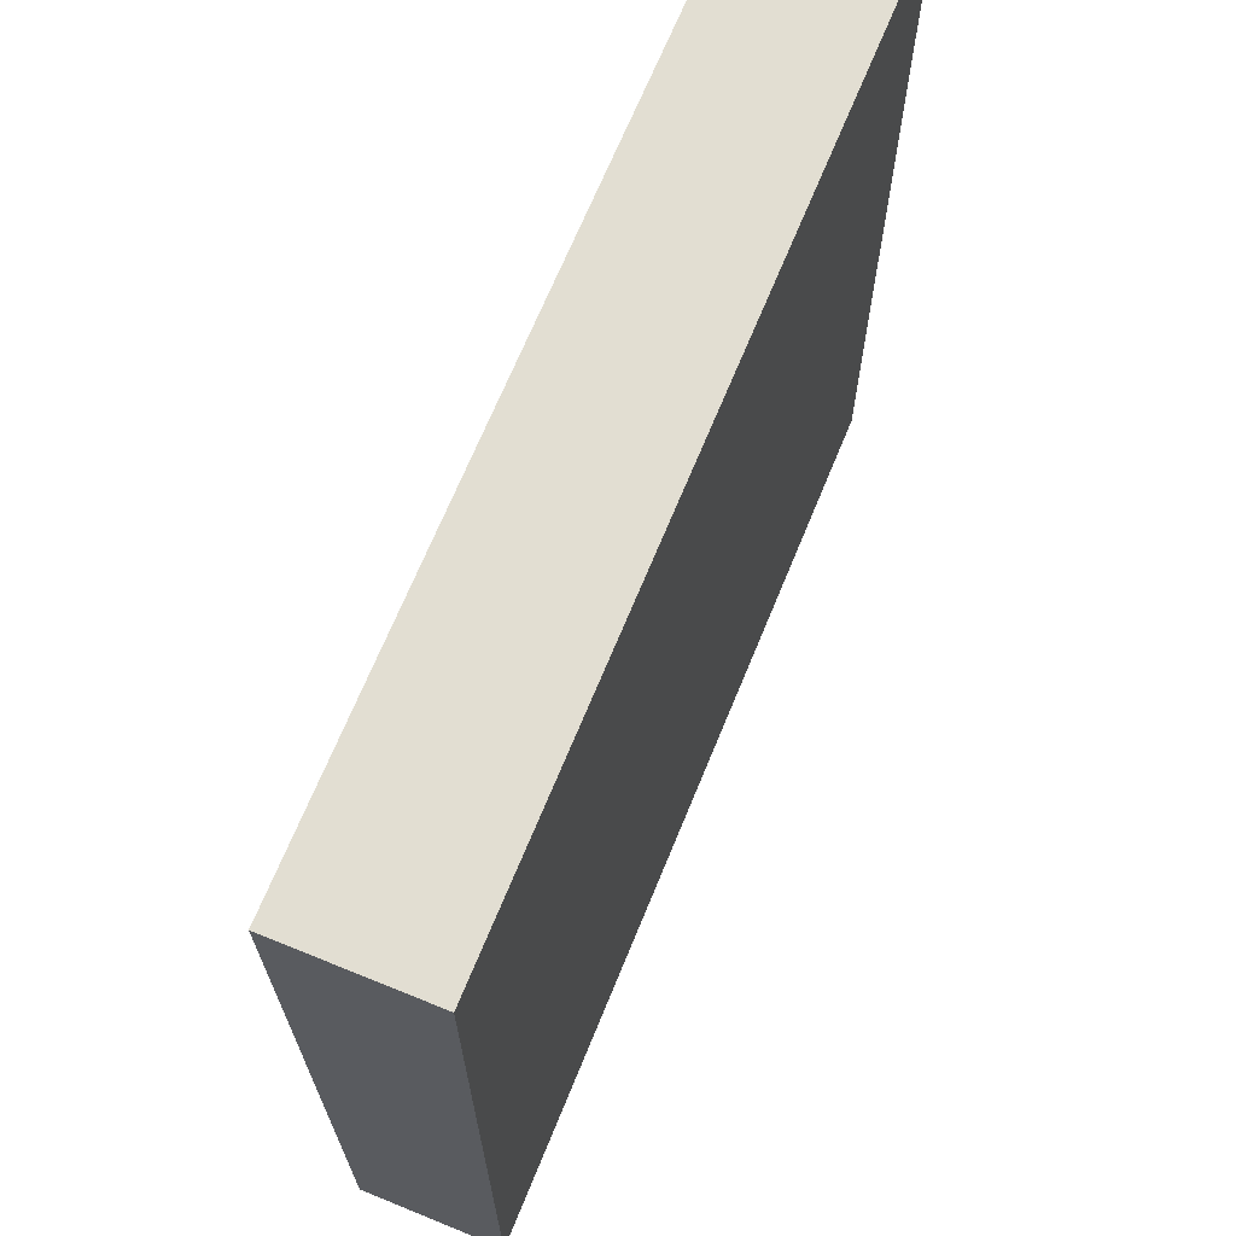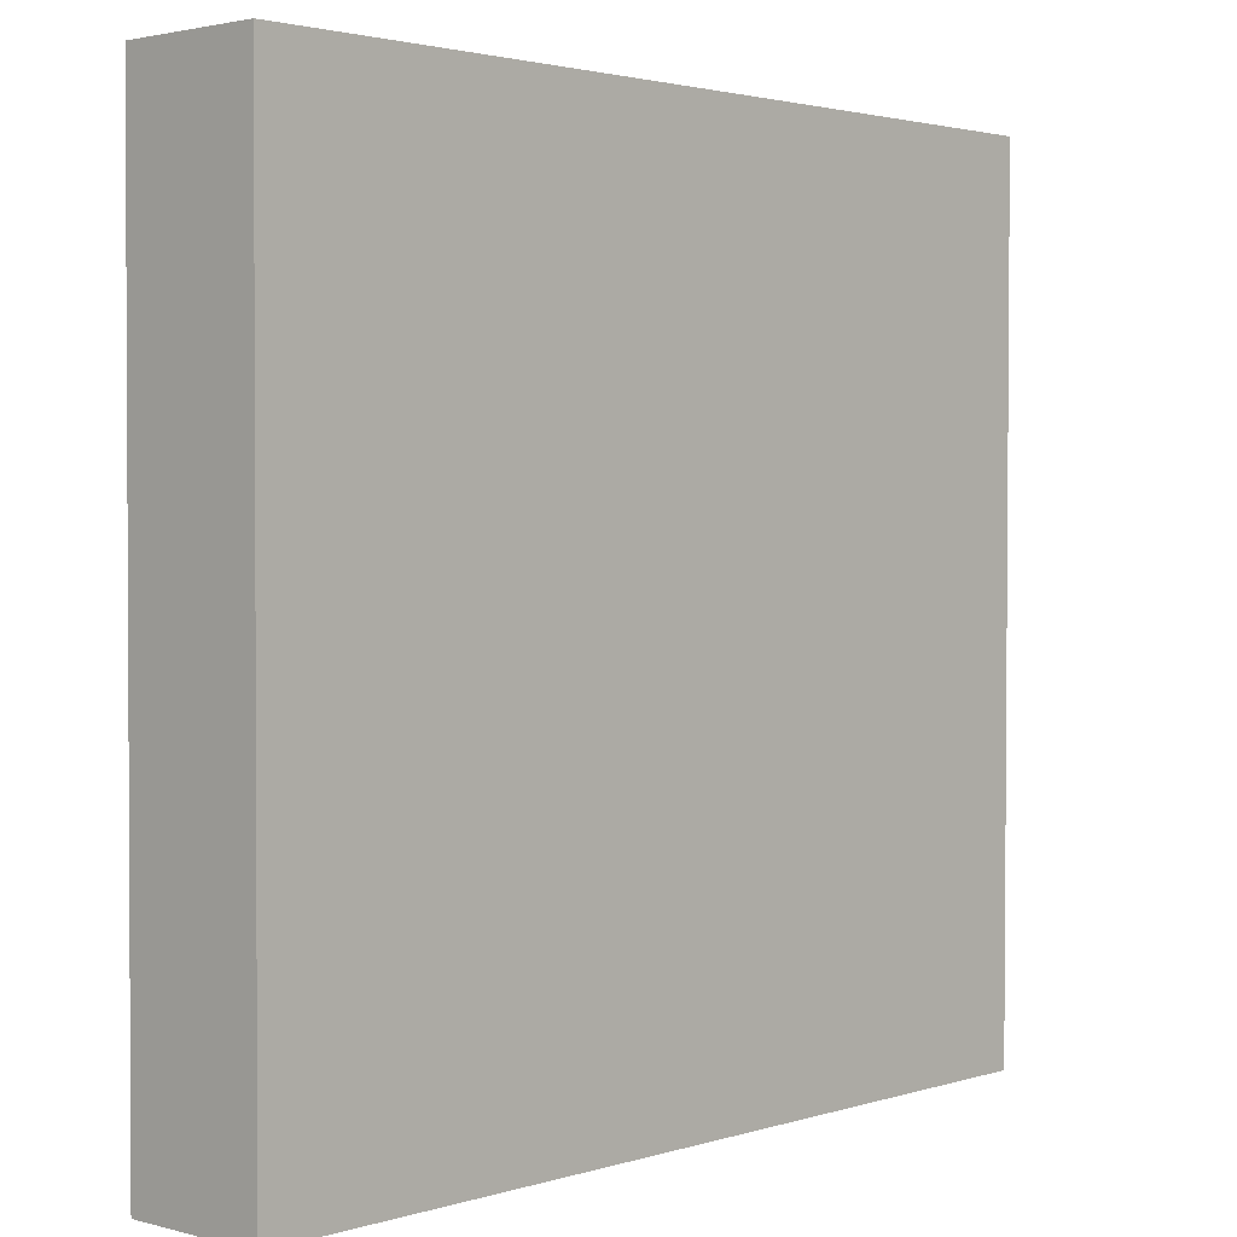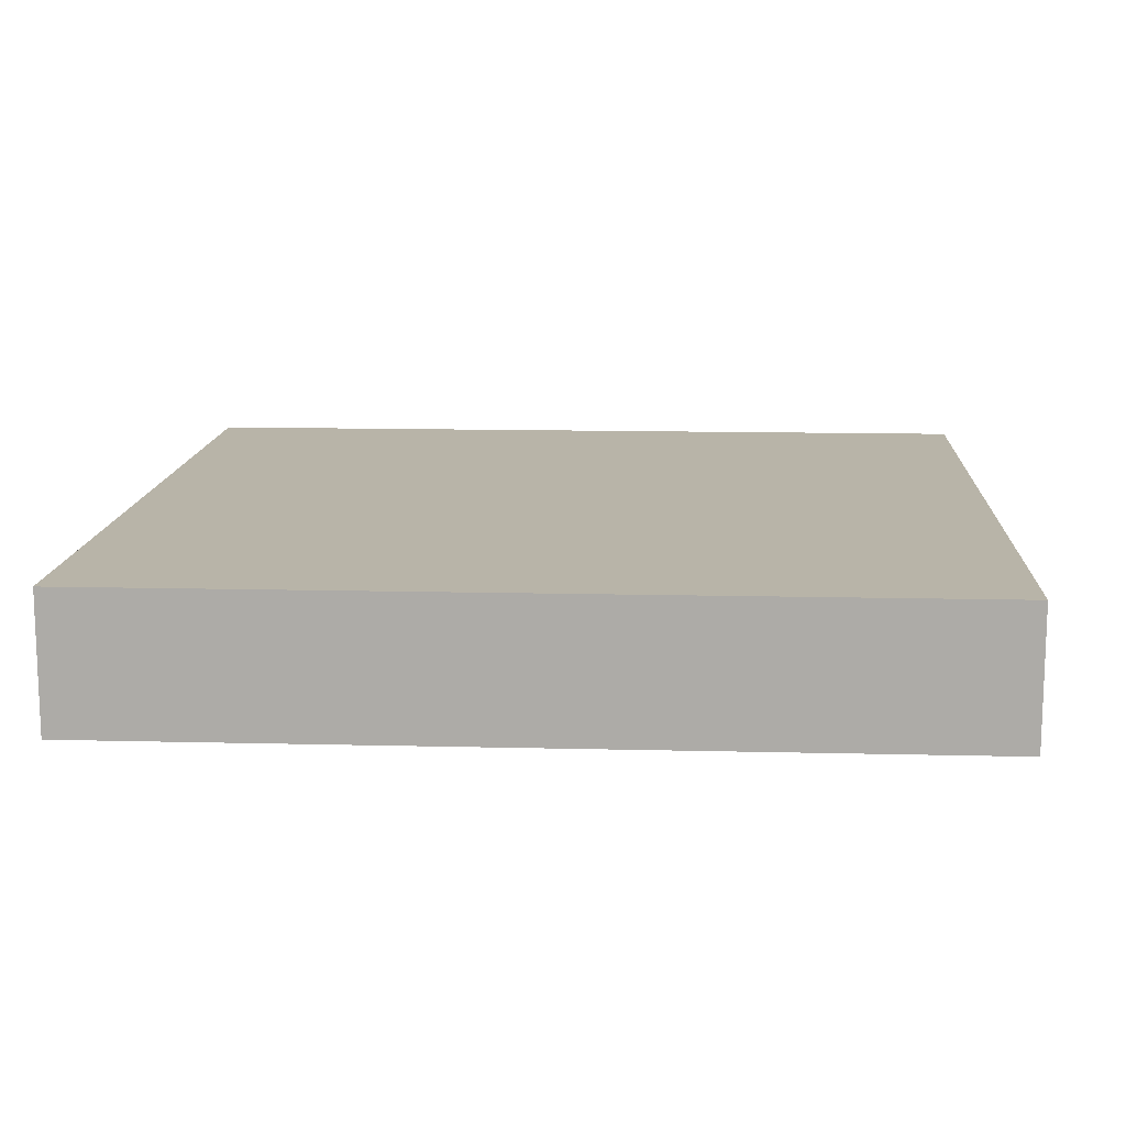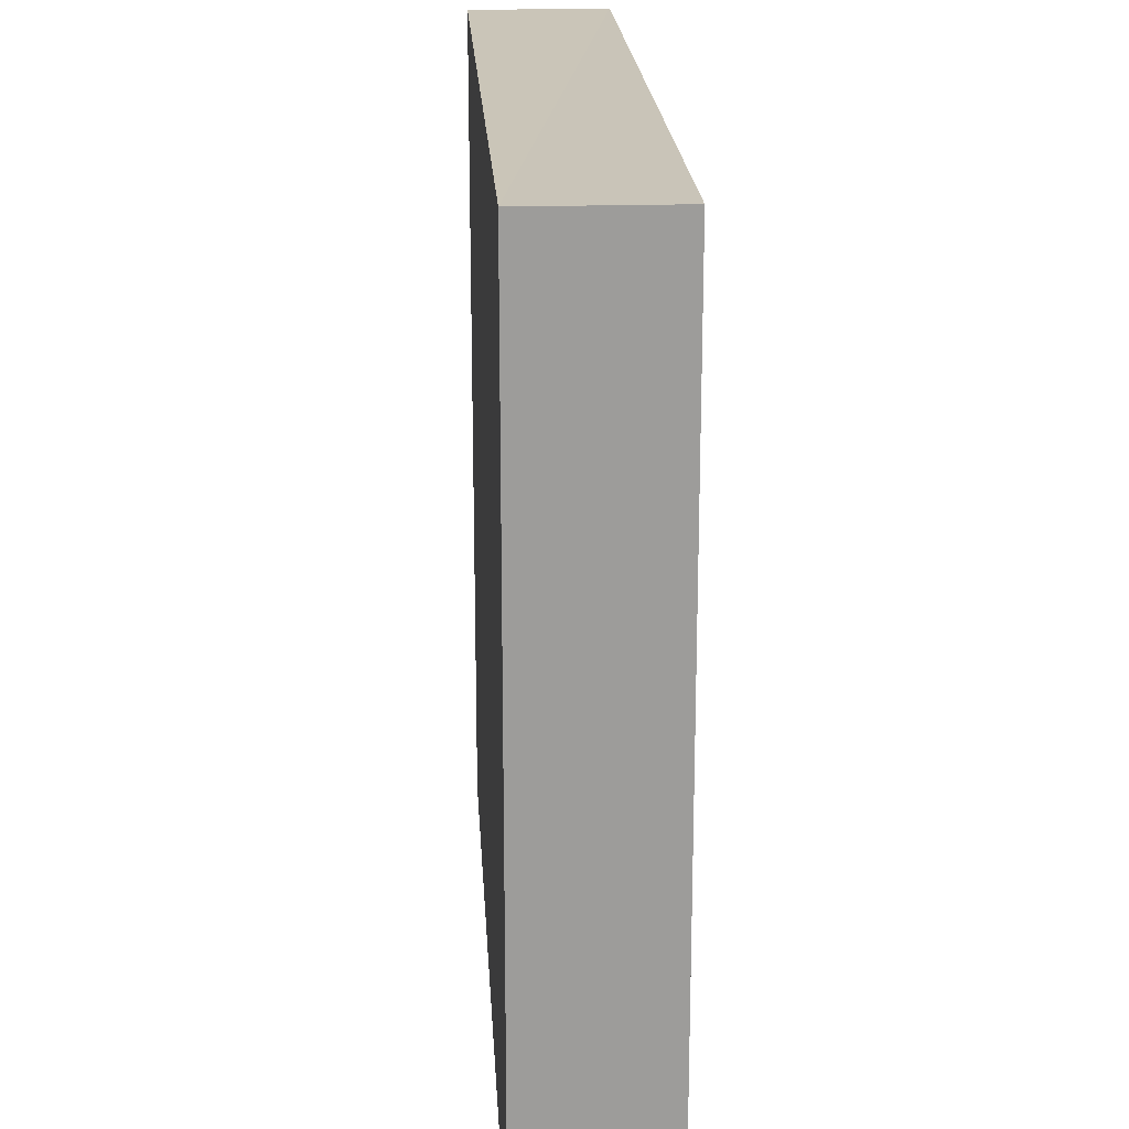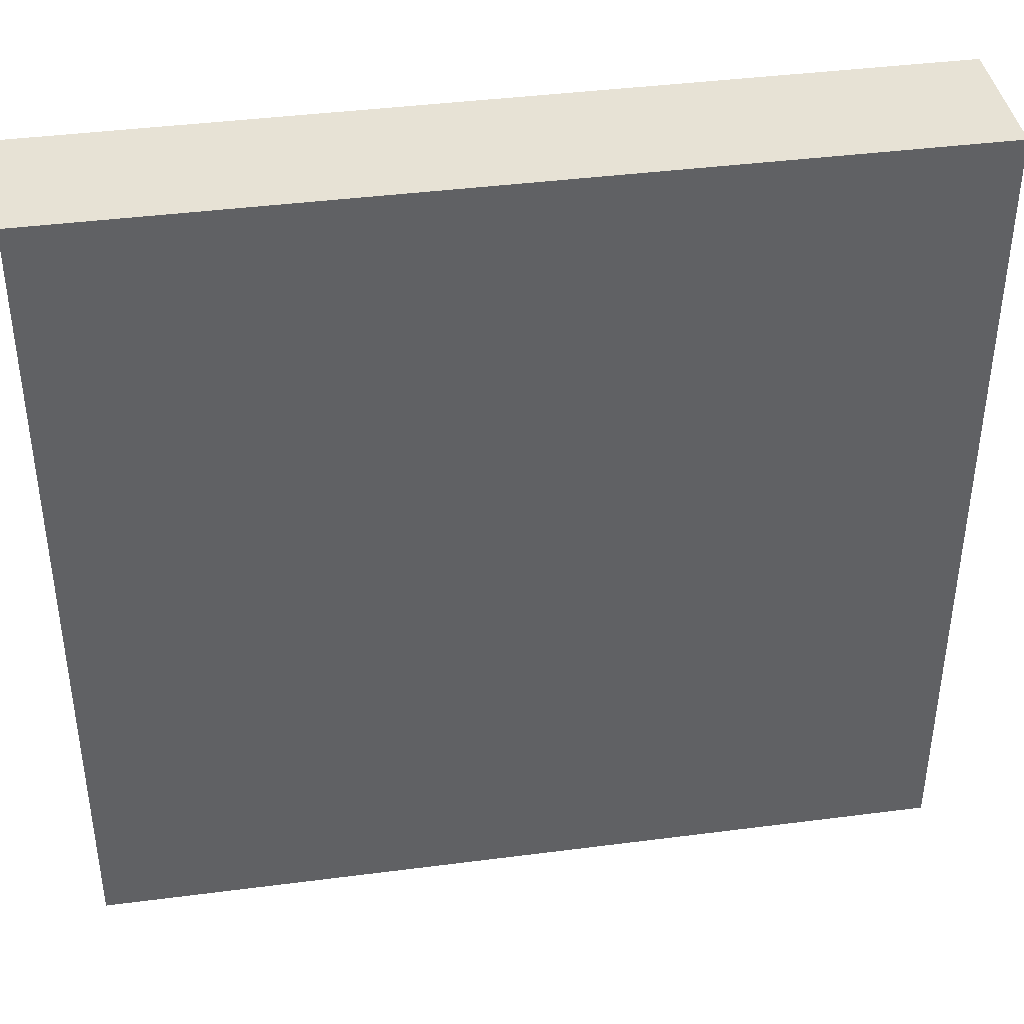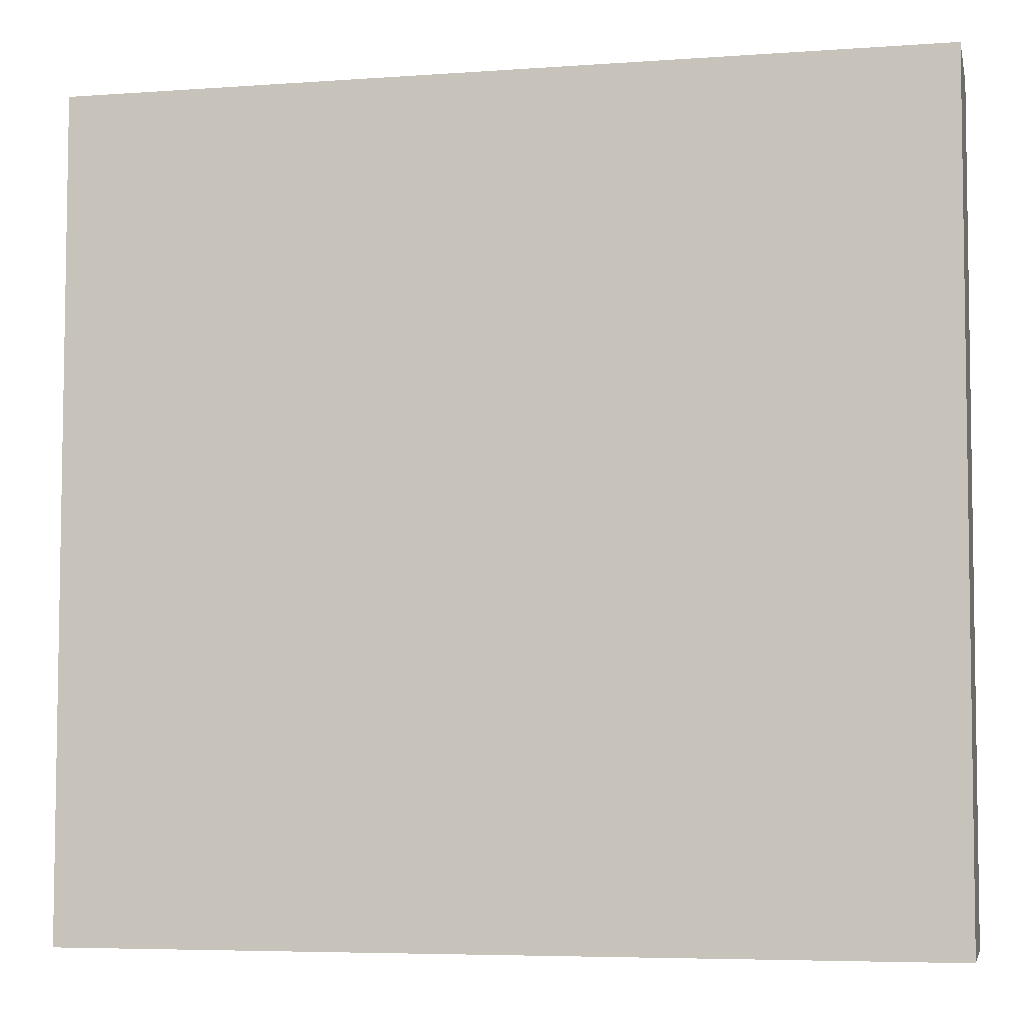
<metadata>
{"format":"obj","ext":"obj","renderer":"f3d","projection":"perspective","resolution":1024,"background":"white","views":[{"elev":68.0,"azim":-67.8,"up":"+Z"},{"elev":2.2,"azim":132.8,"up":"+Z"},{"elev":13.0,"azim":3.3,"up":"+Y"},{"elev":20.3,"azim":-93.3,"up":"+Z"},{"elev":40.2,"azim":171.0,"up":"+Z"},{"elev":-5.5,"azim":-167.7,"up":"+Z"}]}
</metadata>
<code>
g default
v -0.6831 -0.007423 0.6346
v 0.7236 -0.007407 0.6327
v -0.6831 0.2167 0.6347
v 0.7236 0.2167 0.6328
v -0.6813 0.2162 -0.7121
v 0.7254 0.2162 -0.714
v -0.6813 -0.007867 -0.7122
v 0.7254 -0.007852 -0.7141
g Testing:Testing14:Testing:Testing14:pCube3 Testing:Testing14:Testing:pasted__group1 Testing:Testing14:Testing:group6 Testing:Testing14:group
f 1 2 3
f 3 2 4
f 3 4 5
f 5 4 6
f 5 6 7
f 7 6 8
f 7 8 1
f 1 8 2
f 2 8 4
f 4 8 6
f 7 1 5
f 5 1 3

</code>
